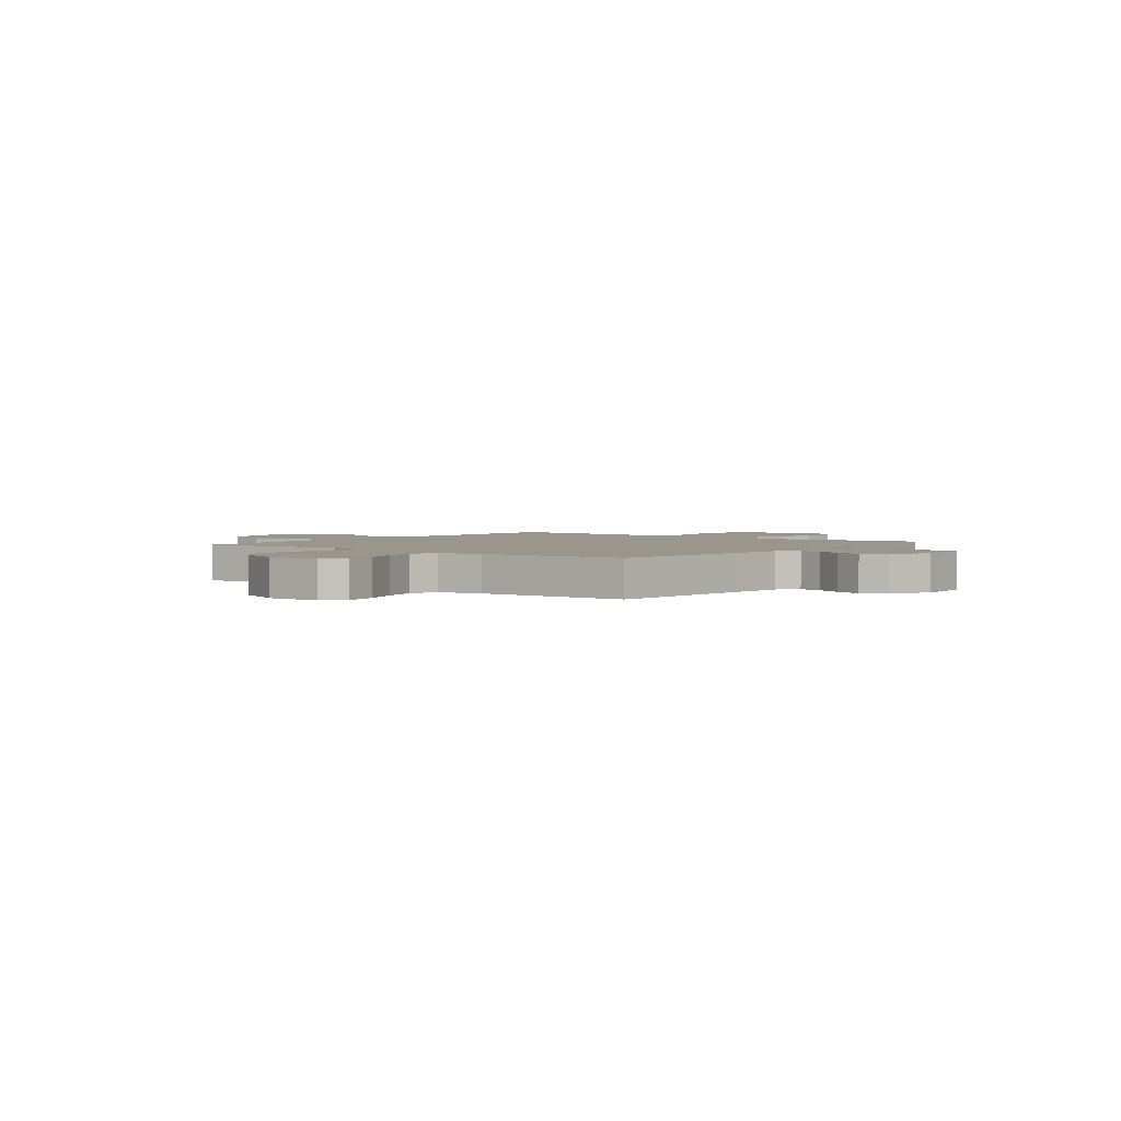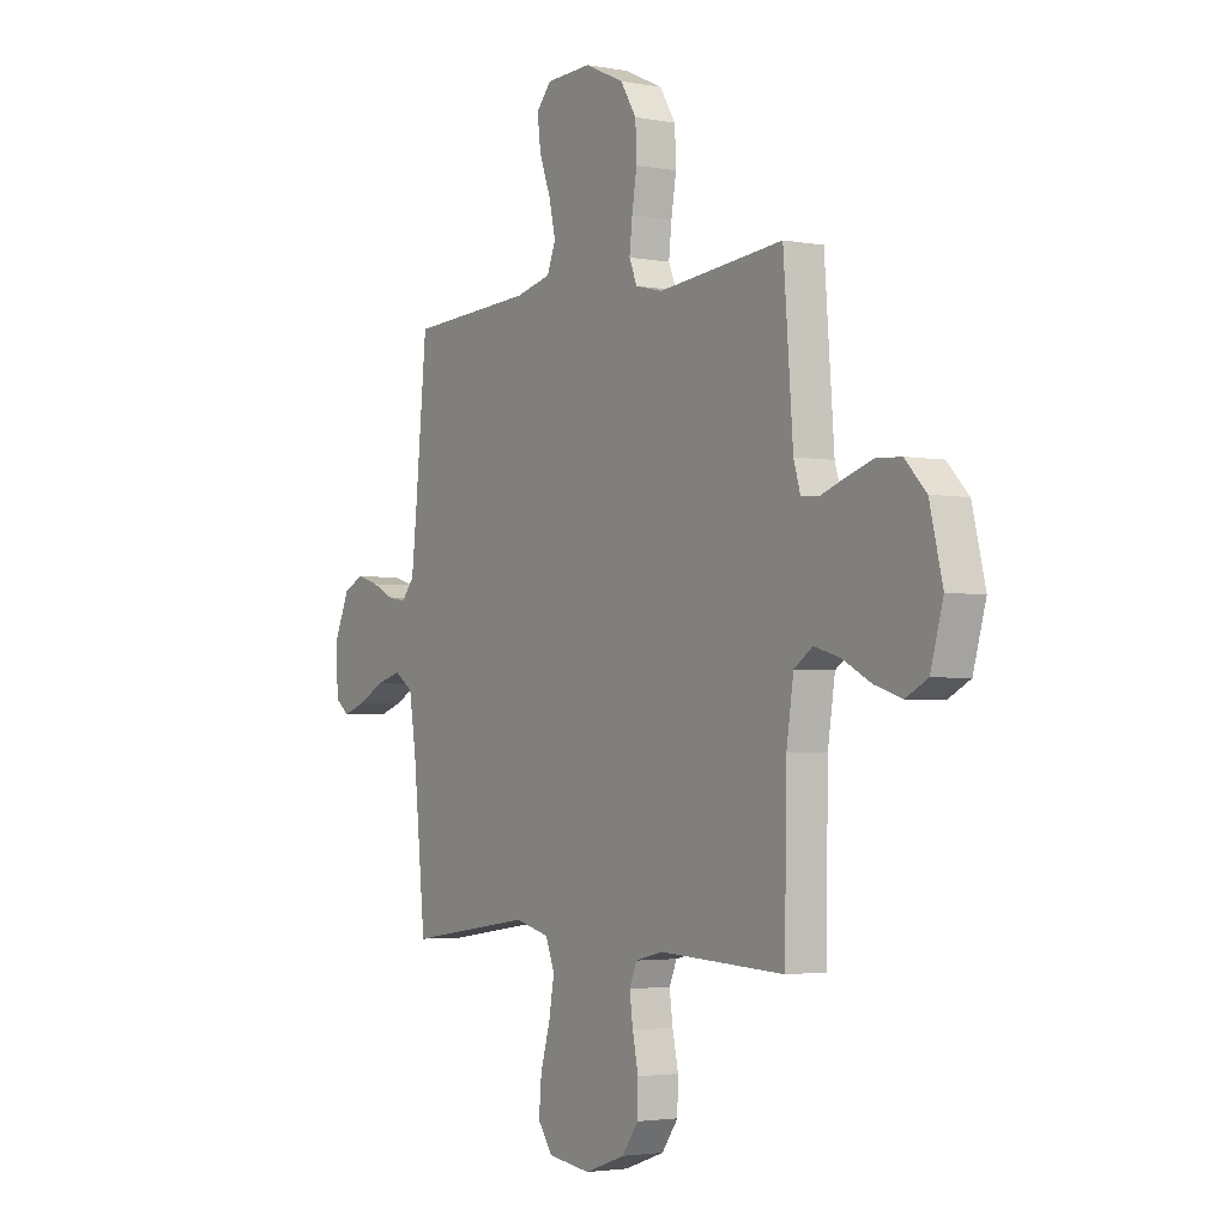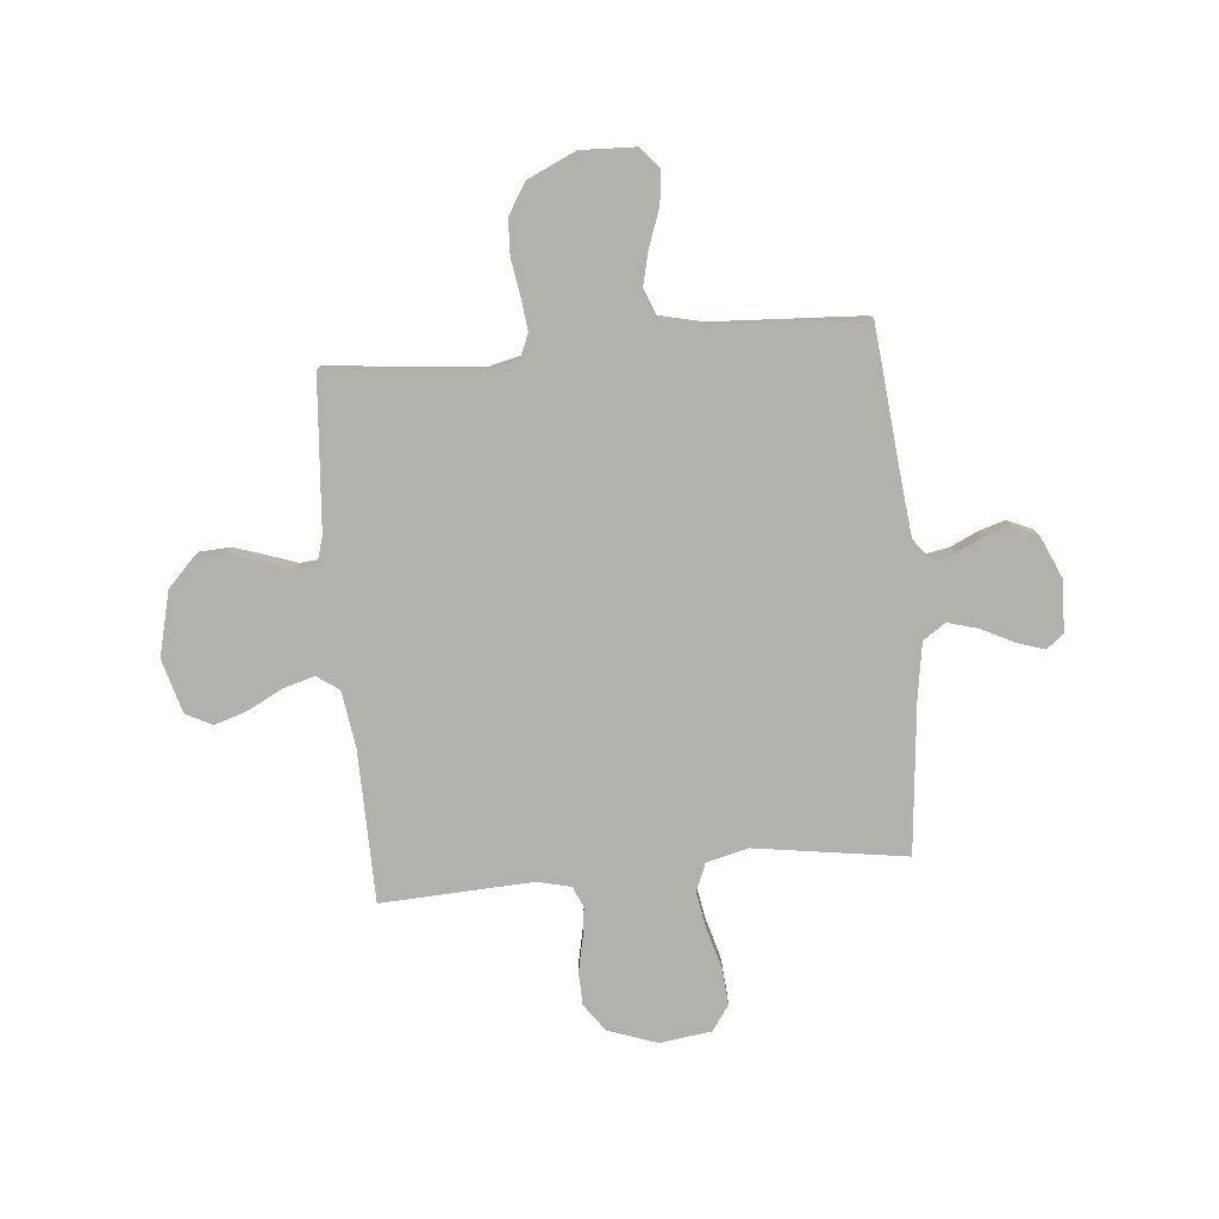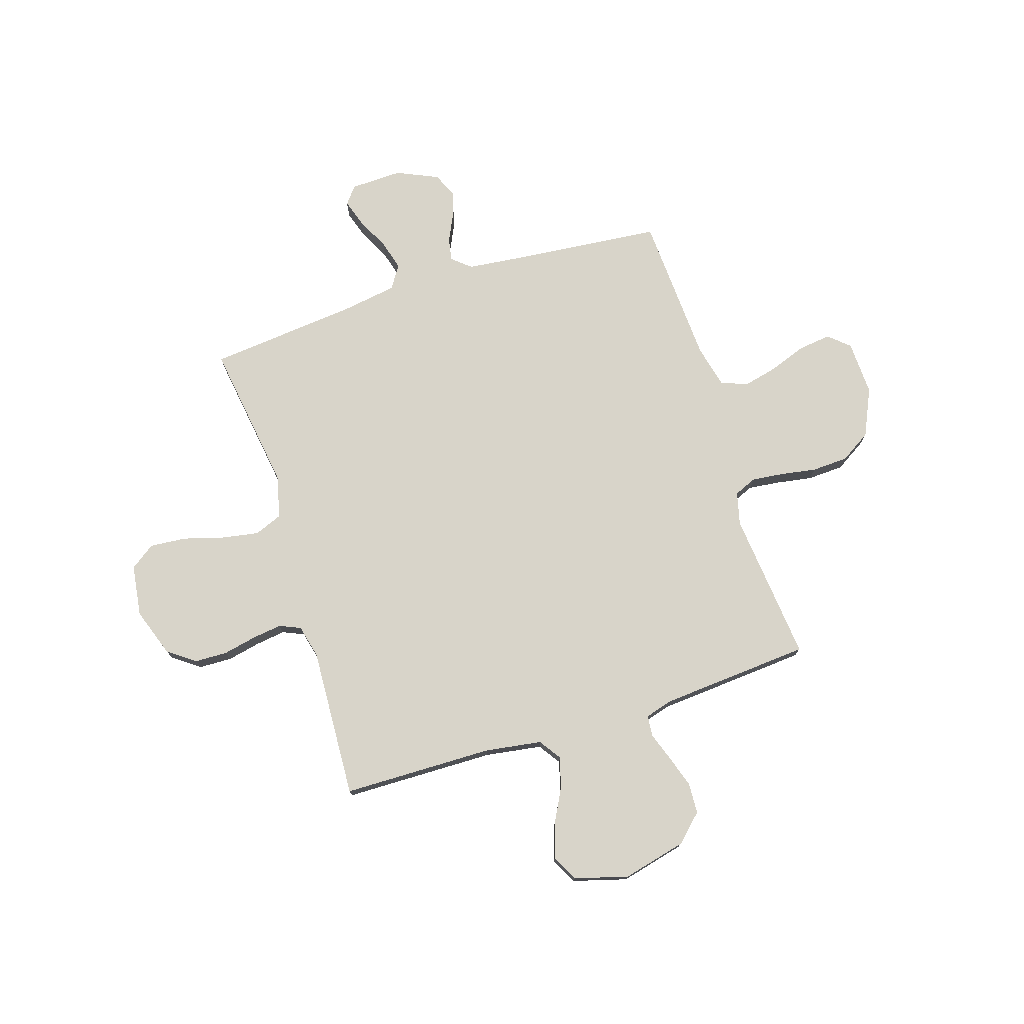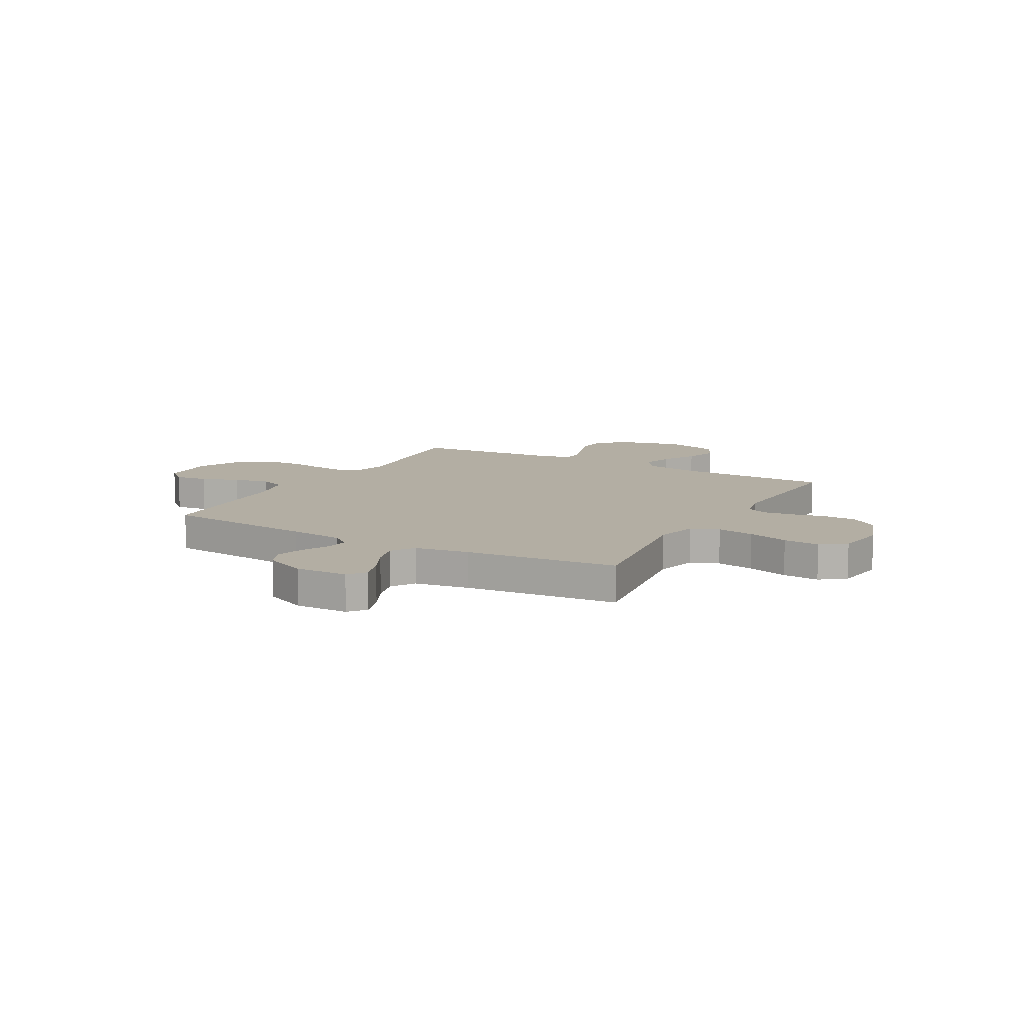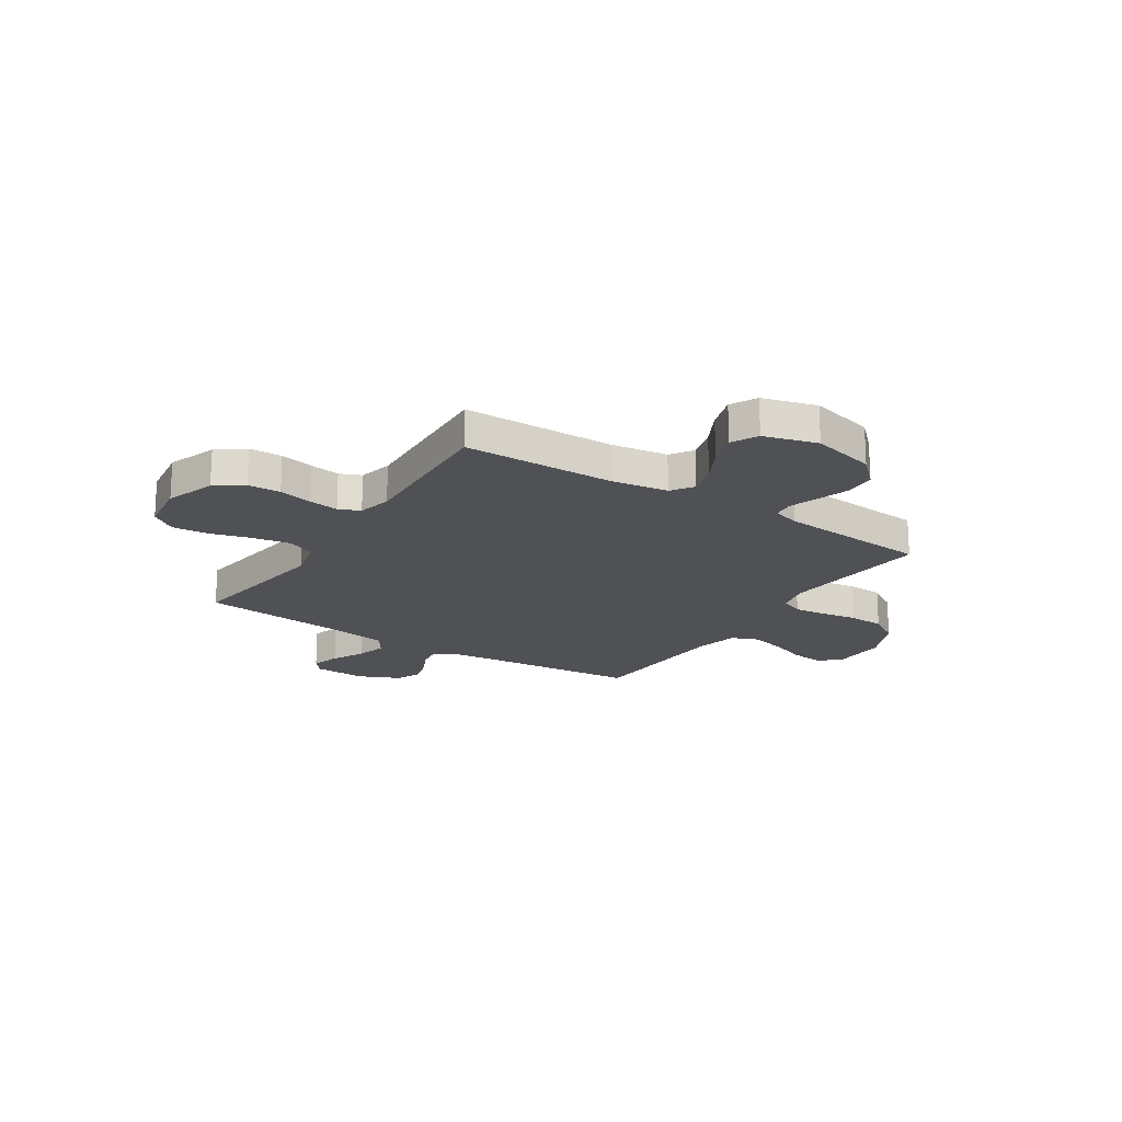
<metadata>
{"format":"obj","ext":"obj","renderer":"f3d","projection":"perspective","resolution":1024,"background":"white","views":[{"elev":2.5,"azim":37.9,"up":"+Y"},{"elev":-2.9,"azim":-122.8,"up":"+Z"},{"elev":-79.1,"azim":5.2,"up":"+Y"},{"elev":75.5,"azim":-107.6,"up":"+Y"},{"elev":11.0,"azim":119.2,"up":"+Y"},{"elev":-19.5,"azim":-123.0,"up":"+Y"}]}
</metadata>
<code>
v 0.5 0.07 -0.5
v 0.2 0.07 -0.456
v 0.117 0.07 -0.477
v 0.095 0.07 -0.532
v 0.108 0.07 -0.606
v 0.131 0.07 -0.686
v 0.137 0.07 -0.758
v 0.102 0.07 -0.807
v 0 0.07 -0.821
v -0.097 0.07 -0.787
v -0.136 0.07 -0.733
v -0.138 0.07 -0.668
v -0.124 0.07 -0.602
v -0.116 0.07 -0.543
v -0.134 0.07 -0.501
v -0.2 0.07 -0.485
v -0.5 0.07 -0.5
v -0.505 0.07 -0.2
v -0.522 0.07 -0.088
v -0.566 0.07 -0.058
v -0.628 0.07 -0.076
v -0.696 0.07 -0.112
v -0.762 0.07 -0.133
v -0.814 0.07 -0.106
v -0.844 0.07 0
v -0.813 0.07 0.127
v -0.762 0.07 0.18
v -0.701 0.07 0.183
v -0.637 0.07 0.162
v -0.58 0.07 0.142
v -0.539 0.07 0.146
v -0.523 0.07 0.2
v -0.5 0.07 0.5
v -0.2 0.07 0.47
v -0.135 0.07 0.486
v -0.116 0.07 0.531
v -0.123 0.07 0.593
v -0.135 0.07 0.665
v -0.132 0.07 0.737
v -0.094 0.07 0.798
v 0 0.07 0.841
v 0.109 0.07 0.837
v 0.145 0.07 0.796
v 0.137 0.07 0.731
v 0.11 0.07 0.657
v 0.094 0.07 0.588
v 0.115 0.07 0.536
v 0.2 0.07 0.516
v 0.5 0.07 0.5
v 0.529 0.07 0.2
v 0.541 0.07 0.092
v 0.572 0.07 0.055
v 0.617 0.07 0.063
v 0.669 0.07 0.088
v 0.722 0.07 0.104
v 0.771 0.07 0.083
v 0.808 0.07 0
v 0.805 0.07 -0.103
v 0.771 0.07 -0.13
v 0.716 0.07 -0.112
v 0.652 0.07 -0.08
v 0.592 0.07 -0.063
v 0.547 0.07 -0.093
v 0.53 0.07 -0.2
v 0.5 0 -0.5
v 0.2 0 -0.456
v 0.117 0 -0.477
v 0.095 0 -0.532
v 0.108 0 -0.606
v 0.131 0 -0.686
v 0.137 0 -0.758
v 0.102 0 -0.807
v 0 0 -0.821
v -0.097 0 -0.787
v -0.136 0 -0.733
v -0.138 0 -0.668
v -0.124 0 -0.602
v -0.116 0 -0.543
v -0.134 0 -0.501
v -0.2 0 -0.485
v -0.5 0 -0.5
v -0.505 0 -0.2
v -0.522 0 -0.088
v -0.566 0 -0.058
v -0.628 0 -0.076
v -0.696 0 -0.112
v -0.762 0 -0.133
v -0.814 0 -0.106
v -0.844 0 0
v -0.813 0 0.127
v -0.762 0 0.18
v -0.701 0 0.183
v -0.637 0 0.162
v -0.58 0 0.142
v -0.539 0 0.146
v -0.523 0 0.2
v -0.5 0 0.5
v -0.2 0 0.47
v -0.135 0 0.486
v -0.116 0 0.531
v -0.123 0 0.593
v -0.135 0 0.665
v -0.132 0 0.737
v -0.094 0 0.798
v 0 0 0.841
v 0.109 0 0.837
v 0.145 0 0.796
v 0.137 0 0.731
v 0.11 0 0.657
v 0.094 0 0.588
v 0.115 0 0.536
v 0.2 0 0.516
v 0.5 0 0.5
v 0.529 0 0.2
v 0.541 0 0.092
v 0.572 0 0.055
v 0.617 0 0.063
v 0.669 0 0.088
v 0.722 0 0.104
v 0.771 0 0.083
v 0.808 0 0
v 0.805 0 -0.103
v 0.771 0 -0.13
v 0.716 0 -0.112
v 0.652 0 -0.08
v 0.592 0 -0.063
v 0.547 0 -0.093
v 0.53 0 -0.2
f 58 59 60 61
f 58 61 62
f 57 58 62
f 56 57 62
f 53 54 55 56
f 52 53 56 62
f 51 52 62 63
f 48 49 50
f 47 48 50 51
f 42 43 44 45
f 42 45 46
f 41 42 46
f 40 41 46
f 37 38 39 40
f 36 37 40 46
f 35 36 46 47
f 32 33 34
f 31 32 34 35
f 27 28 29 30
f 25 26 27 30
f 25 30 31
f 24 25 31
f 21 22 23 24
f 20 21 24 31
f 19 20 31 35
f 16 17 18
f 15 16 18 19
f 10 11 12 13
f 10 13 14
f 9 10 14
f 8 9 14
f 5 6 7 8
f 4 5 8 14
f 3 4 14 15
f 64 1 2
f 47 51 63 64
f 19 35 47 64
f 15 19 64
f 2 3 15 64
f 125 124 123 122
f 126 125 122
f 126 122 121
f 126 121 120
f 120 119 118 117
f 126 120 117 116
f 127 126 116 115
f 114 113 112
f 115 114 112 111
f 109 108 107 106
f 110 109 106
f 110 106 105
f 110 105 104
f 104 103 102 101
f 110 104 101 100
f 111 110 100 99
f 98 97 96
f 99 98 96 95
f 94 93 92 91
f 94 91 90 89
f 95 94 89
f 95 89 88
f 88 87 86 85
f 95 88 85 84
f 99 95 84 83
f 82 81 80
f 83 82 80 79
f 77 76 75 74
f 78 77 74
f 78 74 73
f 78 73 72
f 72 71 70 69
f 78 72 69 68
f 79 78 68 67
f 66 65 128
f 128 127 115 111
f 128 111 99 83
f 128 83 79
f 128 79 67 66
f 1 65 66 2
f 2 66 67 3
f 3 67 68 4
f 4 68 69 5
f 5 69 70 6
f 6 70 71 7
f 7 71 72 8
f 8 72 73 9
f 9 73 74 10
f 10 74 75 11
f 11 75 76 12
f 12 76 77 13
f 13 77 78 14
f 14 78 79 15
f 15 79 80 16
f 16 80 81 17
f 17 81 82 18
f 18 82 83 19
f 19 83 84 20
f 20 84 85 21
f 21 85 86 22
f 22 86 87 23
f 23 87 88 24
f 24 88 89 25
f 25 89 90 26
f 26 90 91 27
f 27 91 92 28
f 28 92 93 29
f 29 93 94 30
f 30 94 95 31
f 31 95 96 32
f 32 96 97 33
f 33 97 98 34
f 34 98 99 35
f 35 99 100 36
f 36 100 101 37
f 37 101 102 38
f 38 102 103 39
f 39 103 104 40
f 40 104 105 41
f 41 105 106 42
f 42 106 107 43
f 43 107 108 44
f 44 108 109 45
f 45 109 110 46
f 46 110 111 47
f 47 111 112 48
f 48 112 113 49
f 49 113 114 50
f 50 114 115 51
f 51 115 116 52
f 52 116 117 53
f 53 117 118 54
f 54 118 119 55
f 55 119 120 56
f 56 120 121 57
f 57 121 122 58
f 58 122 123 59
f 59 123 124 60
f 60 124 125 61
f 61 125 126 62
f 62 126 127 63
f 63 127 128 64
f 64 128 65 1

</code>
